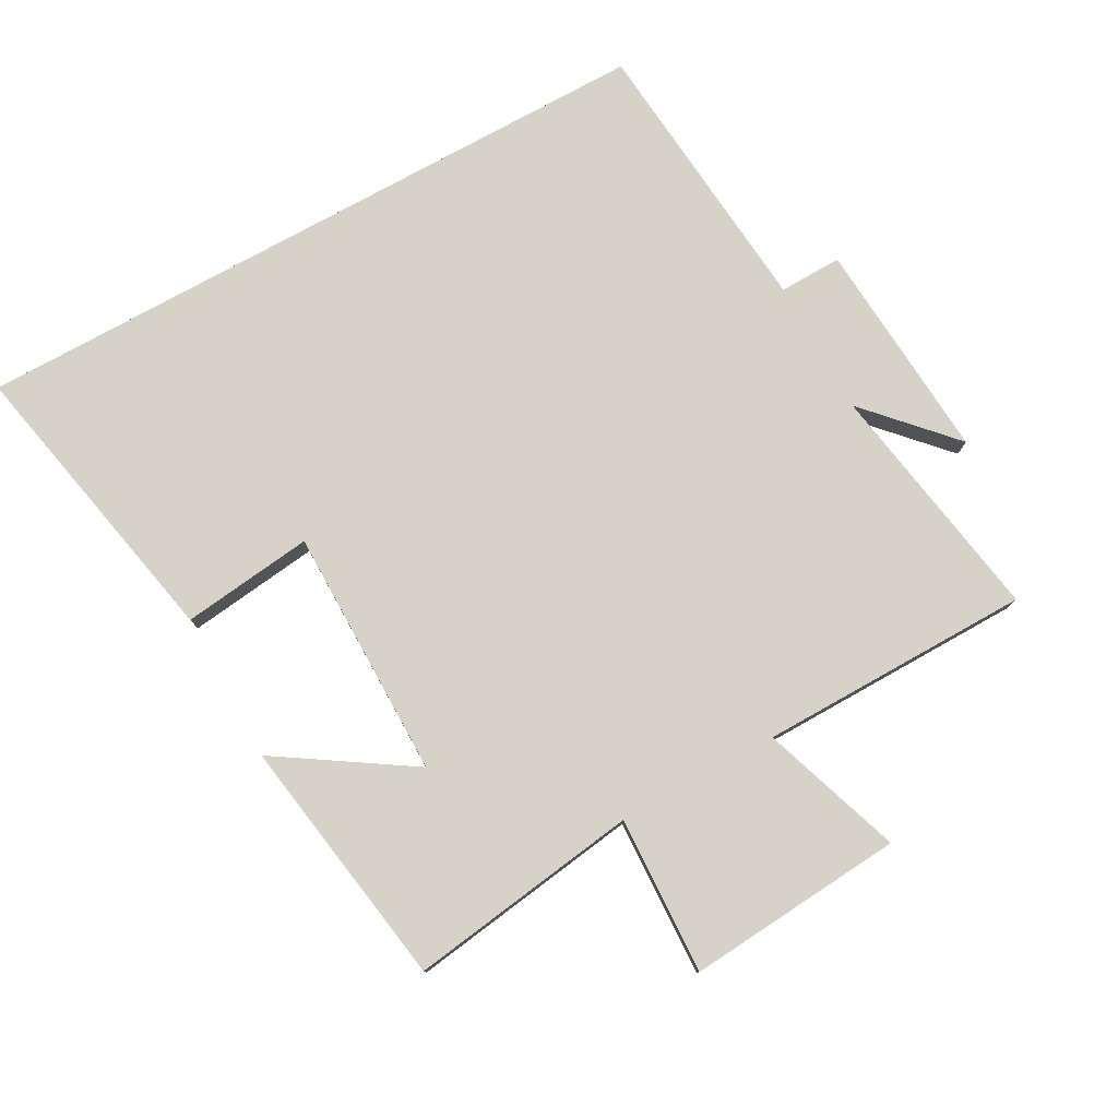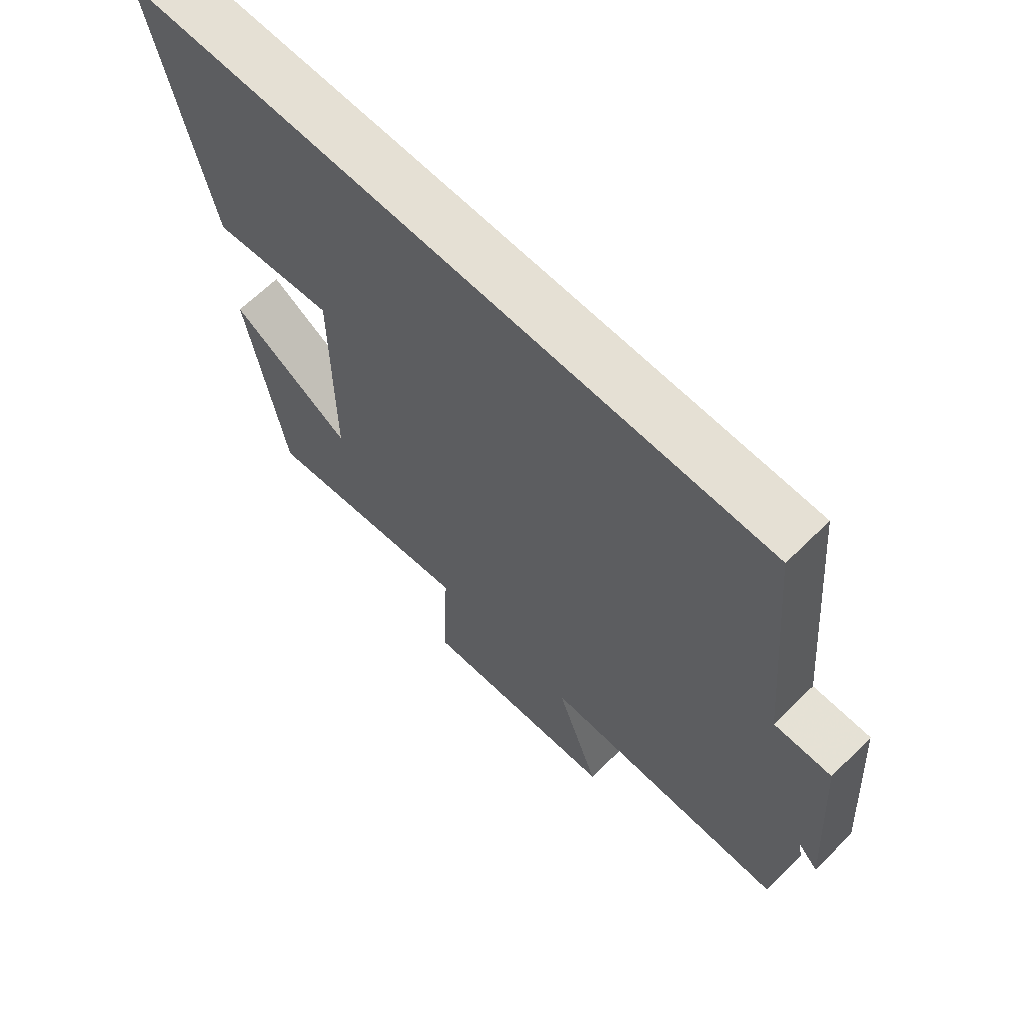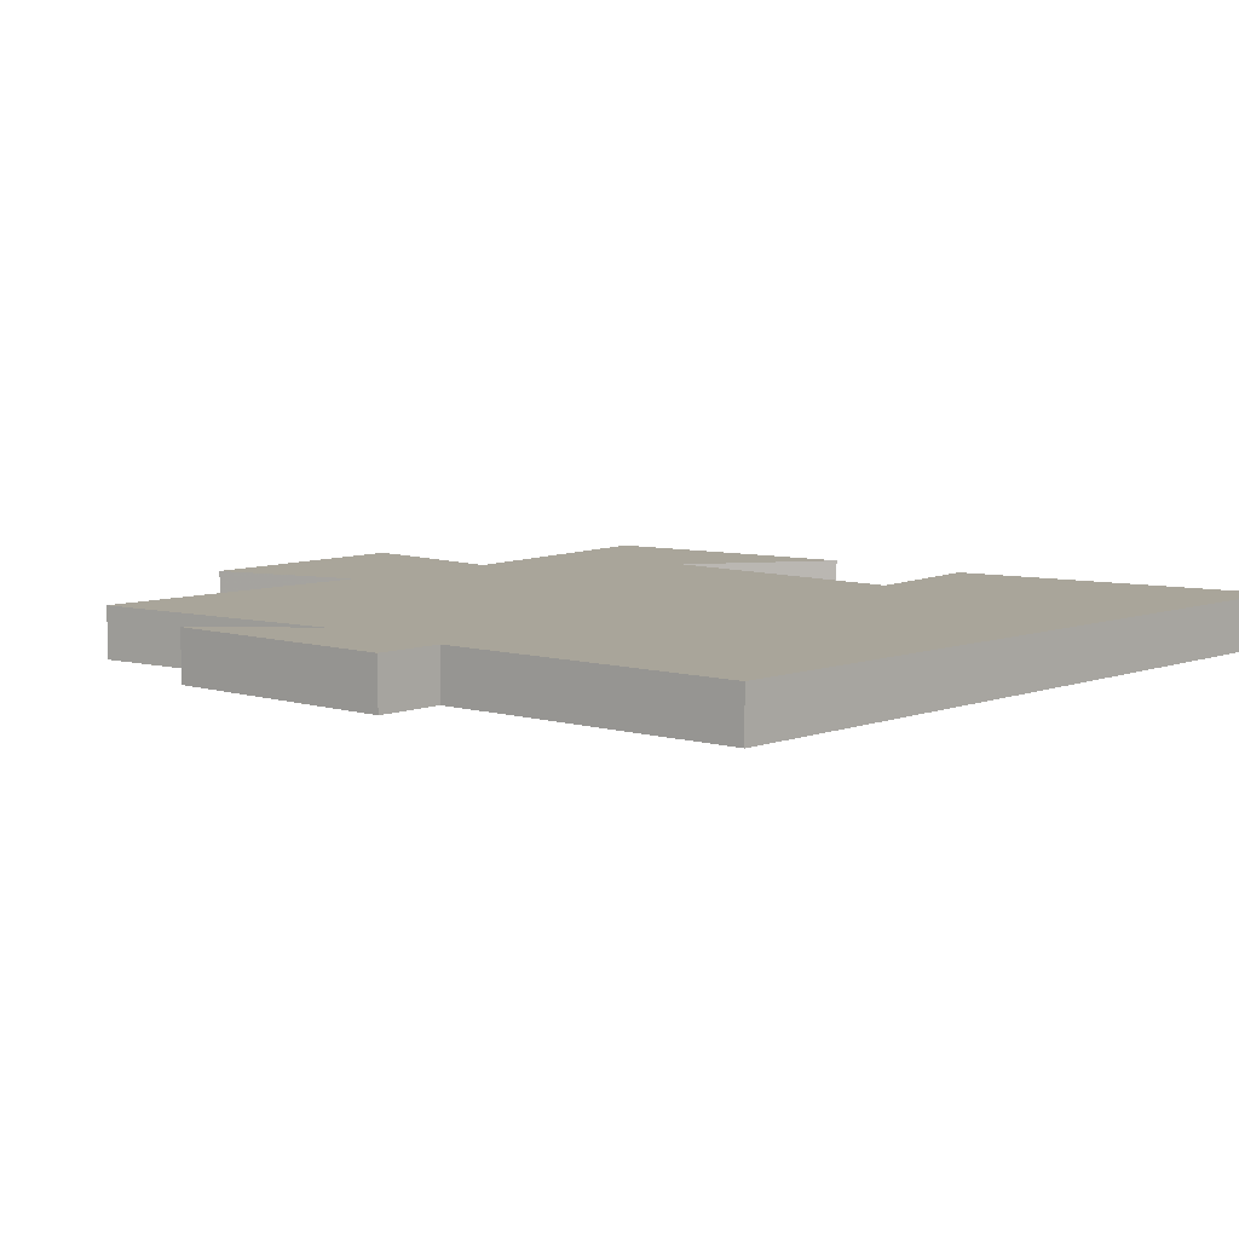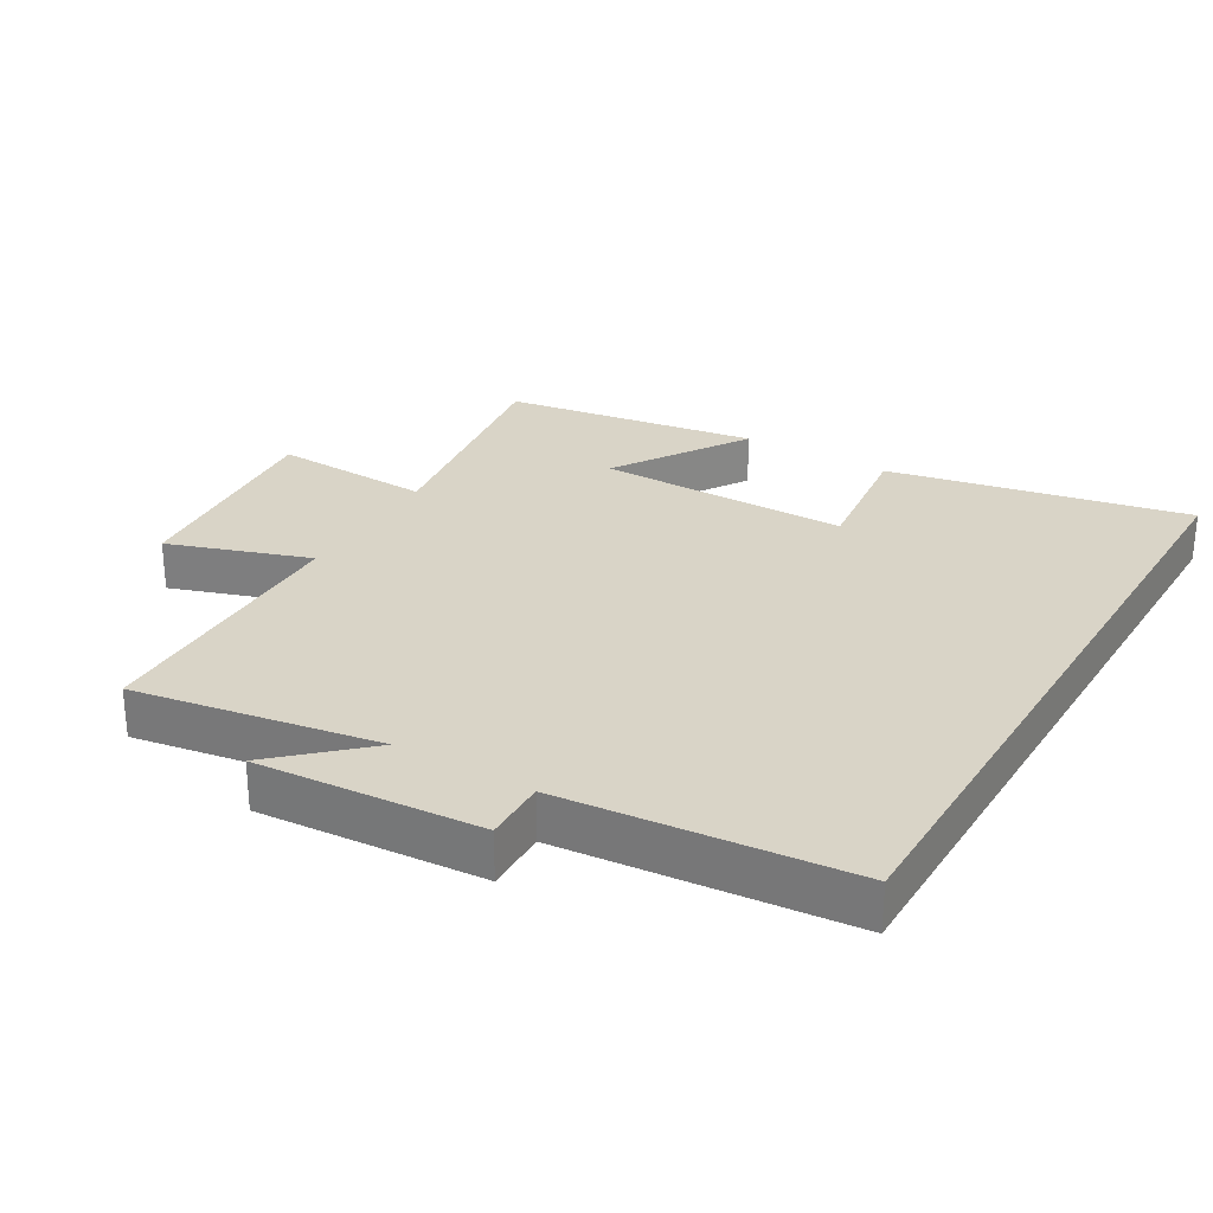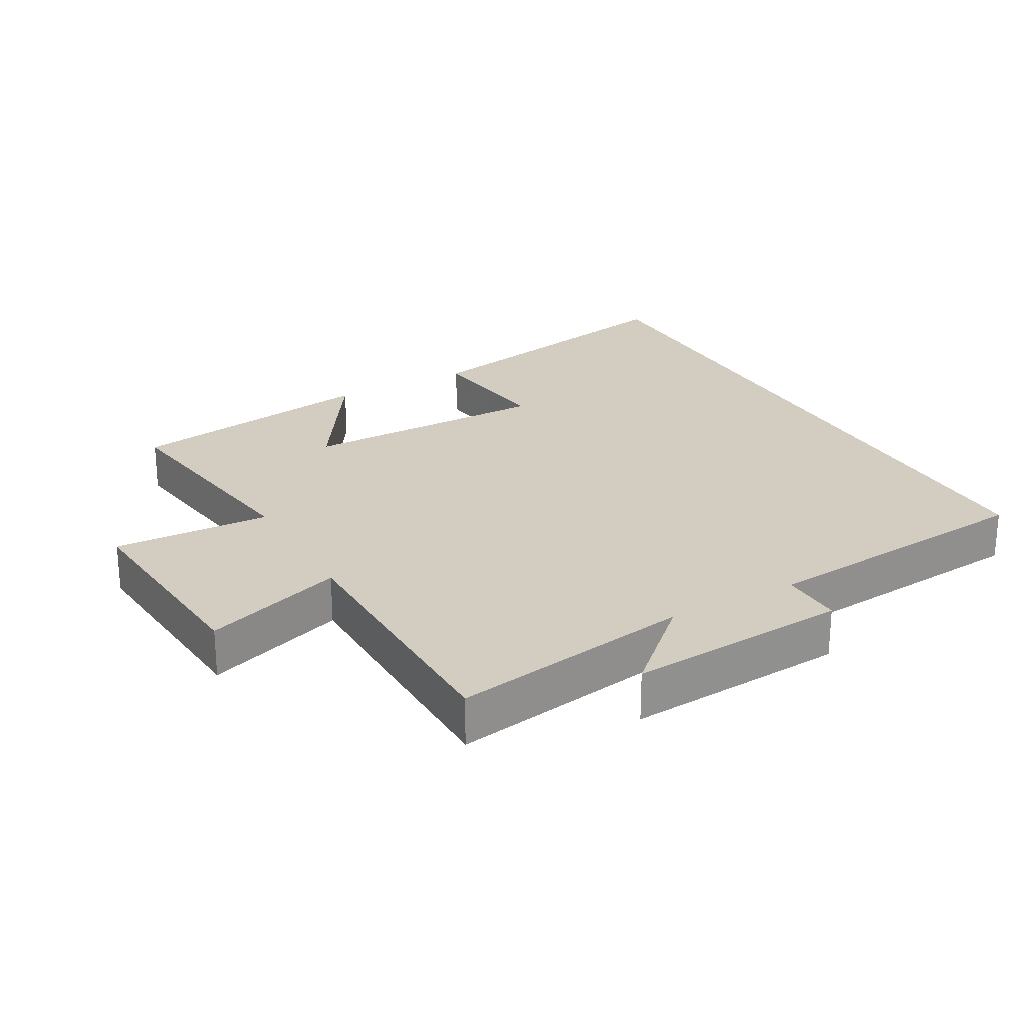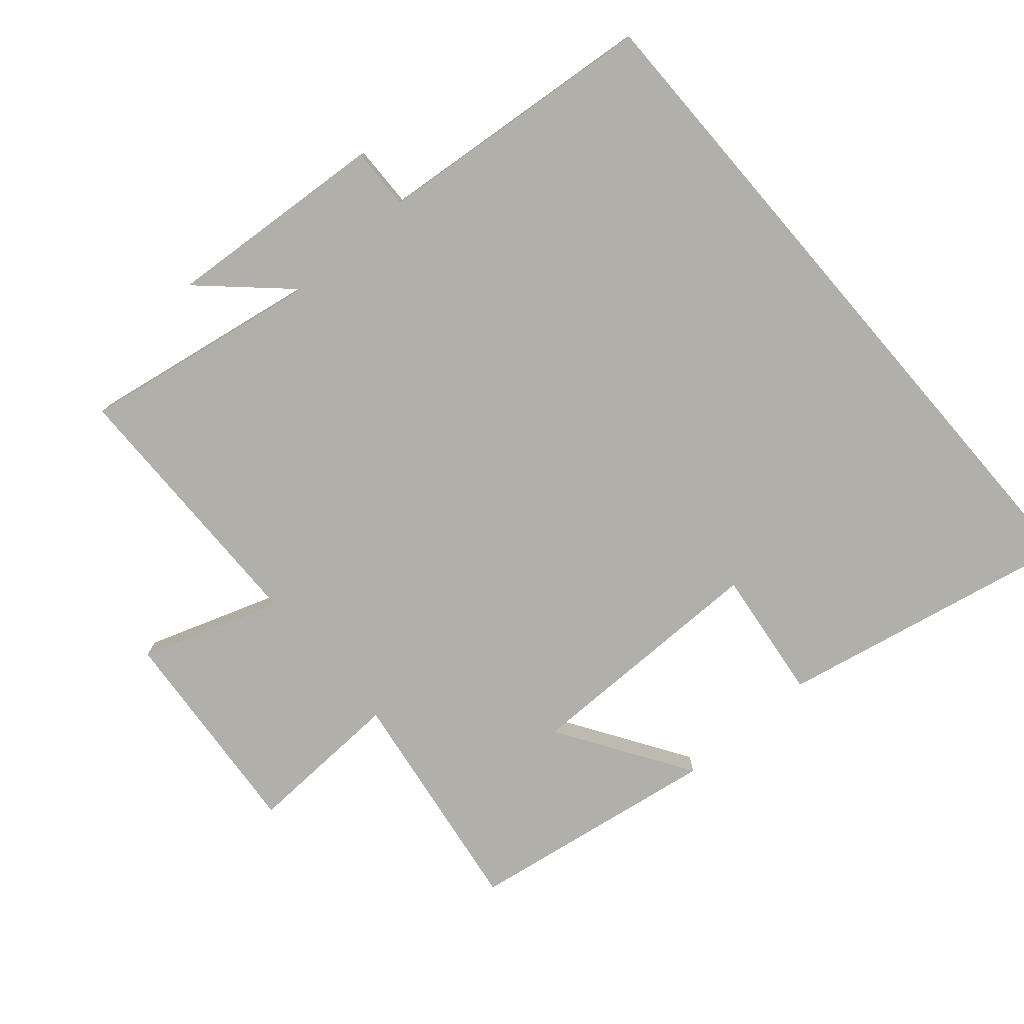
<metadata>
{"format":"obj","ext":"obj","renderer":"f3d","projection":"perspective","resolution":1024,"background":"white","views":[{"elev":78.3,"azim":151.2,"up":"+Y"},{"elev":65.4,"azim":-134.7,"up":"+Z"},{"elev":7.5,"azim":-45.6,"up":"+Y"},{"elev":28.4,"azim":-59.5,"up":"+Y"},{"elev":24.6,"azim":-119.3,"up":"+Y"},{"elev":-78.0,"azim":-49.3,"up":"+Y"}]}
</metadata>
<code>
v 0.44 0.07 -0.55
v 0.092 0.07 -0.5
v 0.102 0.07 -0.737
v -0.224 0.07 -0.711
v -0.152 0.07 -0.5
v -0.561 0.07 -0.496
v -0.5 0.07 -0.131
v -0.618 0.07 -0.259
v -0.594 0.07 0.075
v -0.5 0.07 0.073
v -0.461 0.07 0.5
v 0.591 0.07 0.5
v 0.5 0.07 0.053
v 0.302 0.07 0.077
v 0.302 0.07 -0.299
v 0.5 0.07 -0.171
v 0.44 0 -0.55
v 0.092 0 -0.5
v 0.102 0 -0.737
v -0.224 0 -0.711
v -0.152 0 -0.5
v -0.561 0 -0.496
v -0.5 0 -0.131
v -0.618 0 -0.259
v -0.594 0 0.075
v -0.5 0 0.073
v -0.461 0 0.5
v 0.591 0 0.5
v 0.5 0 0.053
v 0.302 0 0.077
v 0.302 0 -0.299
v 0.5 0 -0.171
f 15 16 1 2
f 14 15 2
f 11 12 13 14
f 10 11 14 2
f 7 8 9 10
f 7 10 2 3
f 5 6 7
f 5 7 3
f 3 4 5
f 18 17 32 31
f 18 31 30
f 30 29 28 27
f 18 30 27 26
f 26 25 24 23
f 19 18 26 23
f 23 22 21
f 19 23 21
f 21 20 19
f 1 17 18 2
f 2 18 19 3
f 3 19 20 4
f 4 20 21 5
f 5 21 22 6
f 6 22 23 7
f 7 23 24 8
f 8 24 25 9
f 9 25 26 10
f 10 26 27 11
f 11 27 28 12
f 12 28 29 13
f 13 29 30 14
f 14 30 31 15
f 15 31 32 16
f 16 32 17 1

</code>
